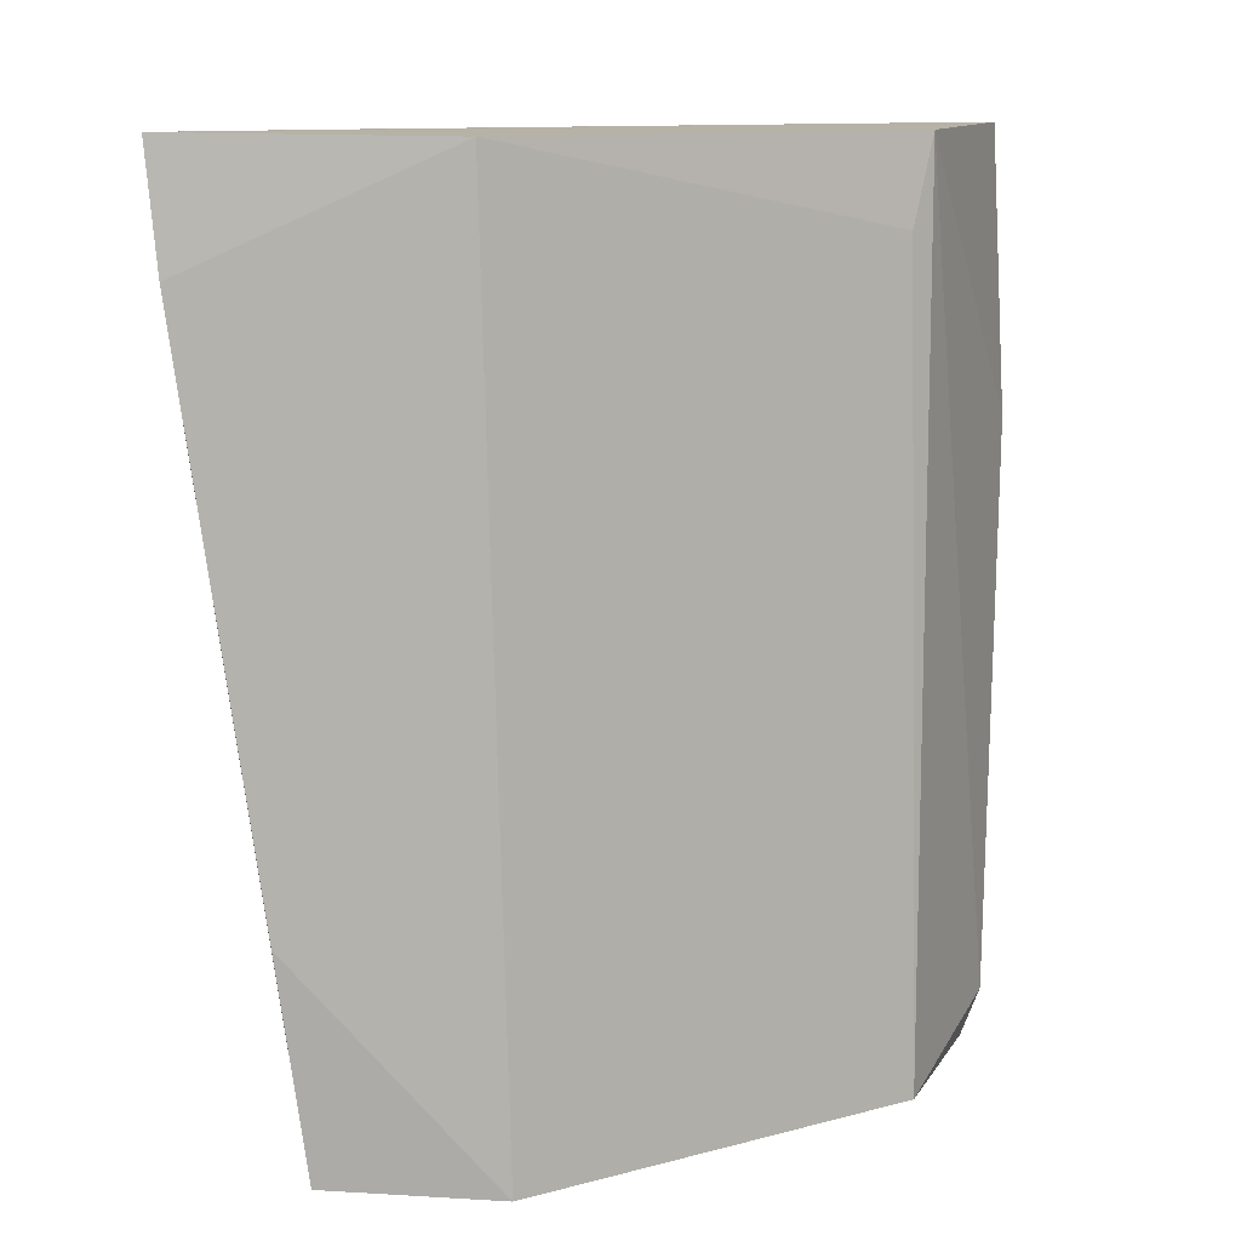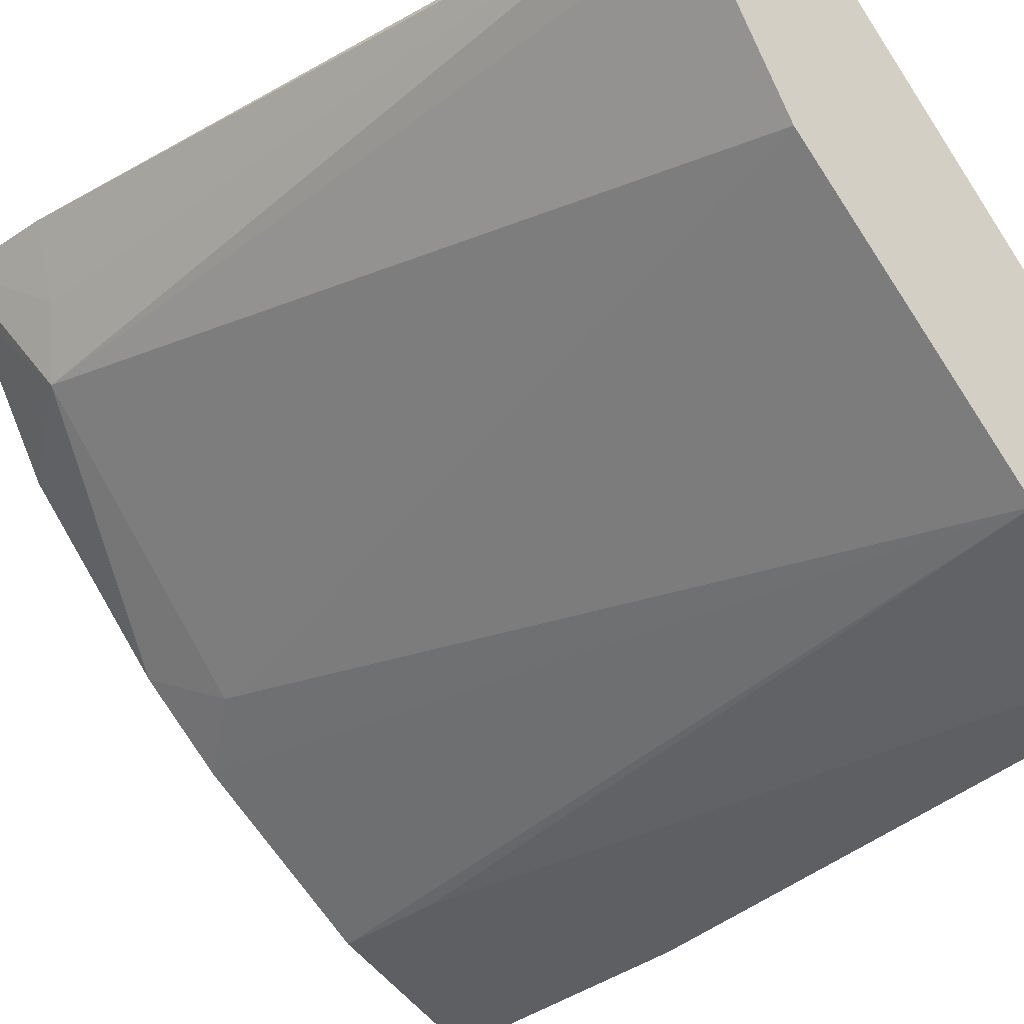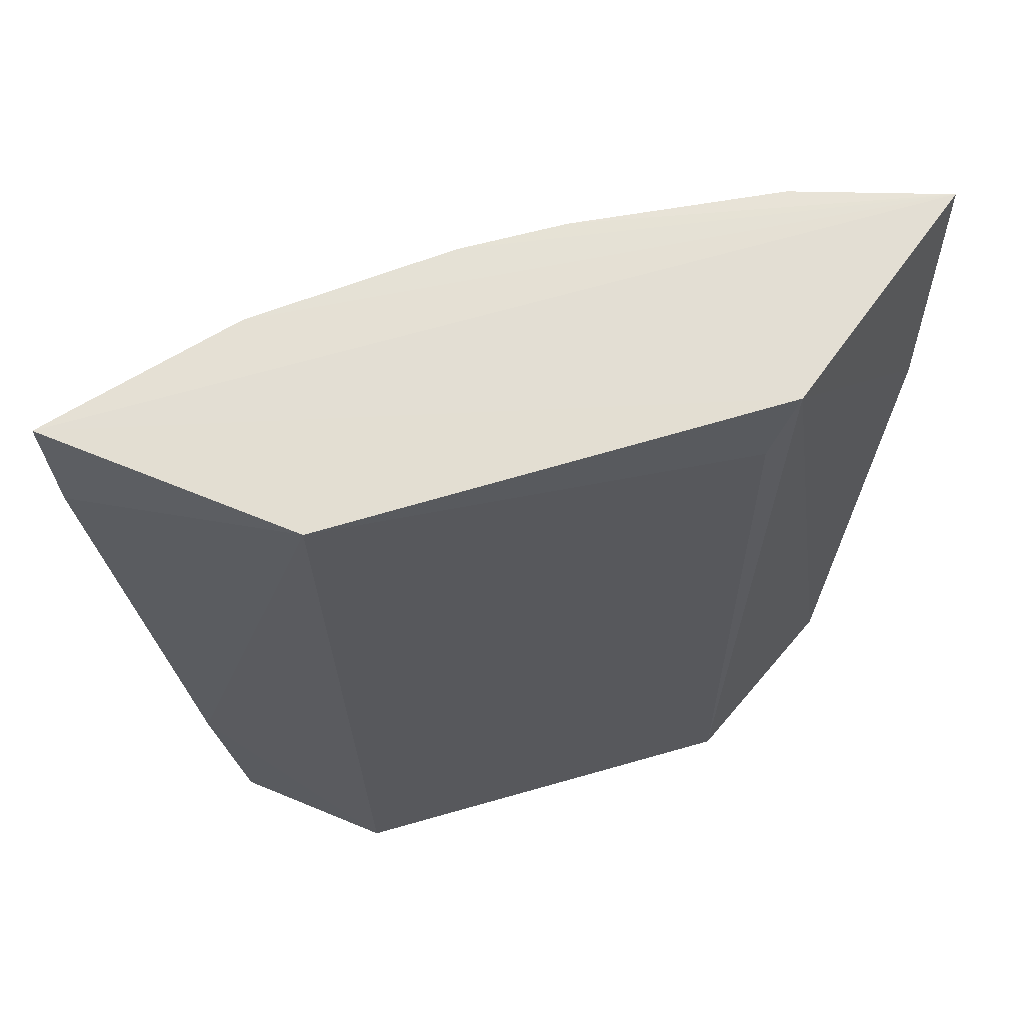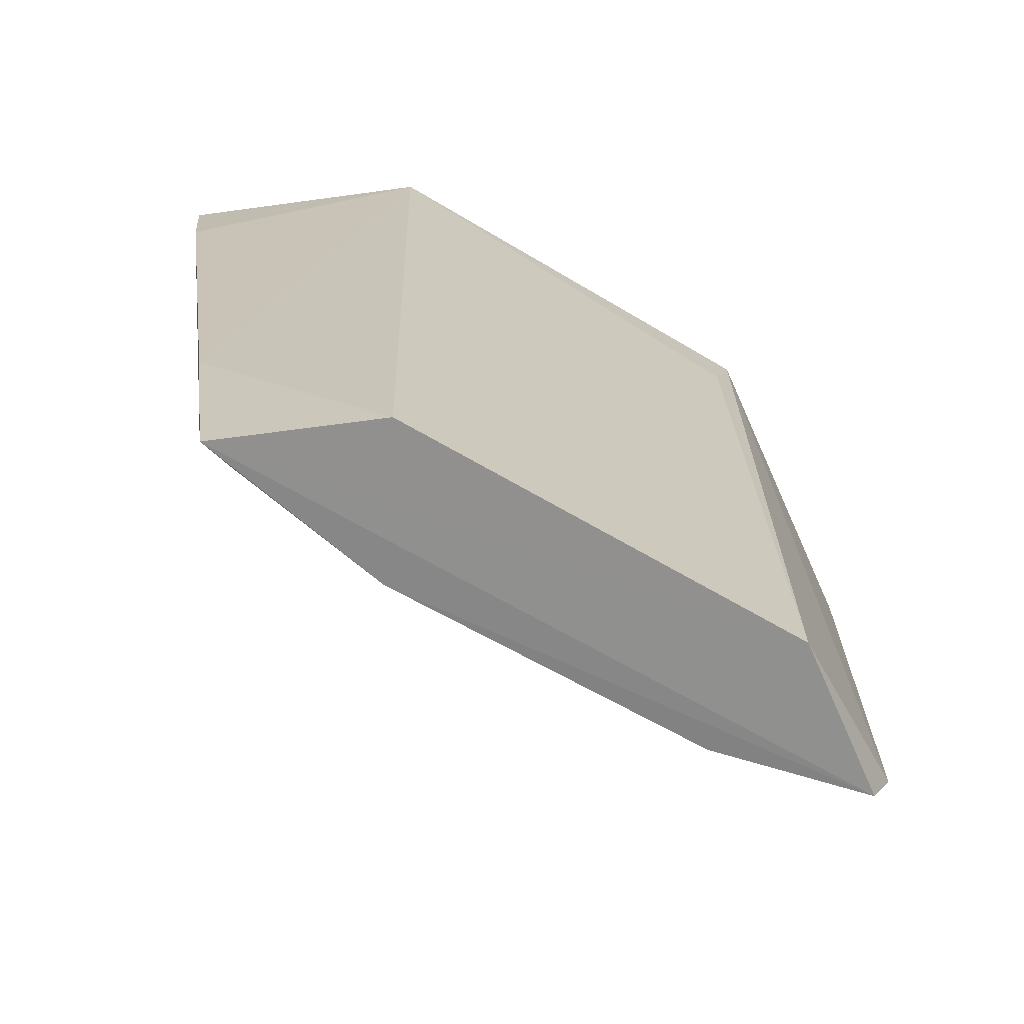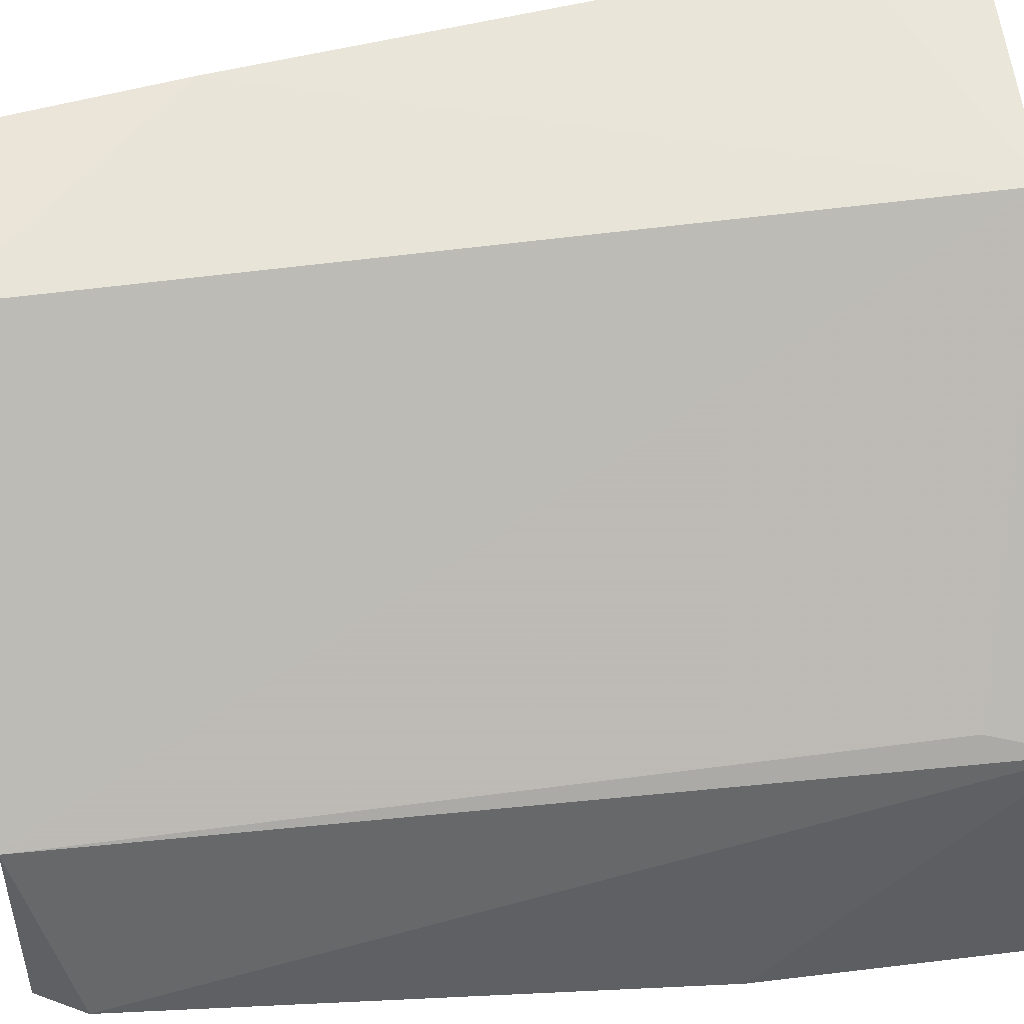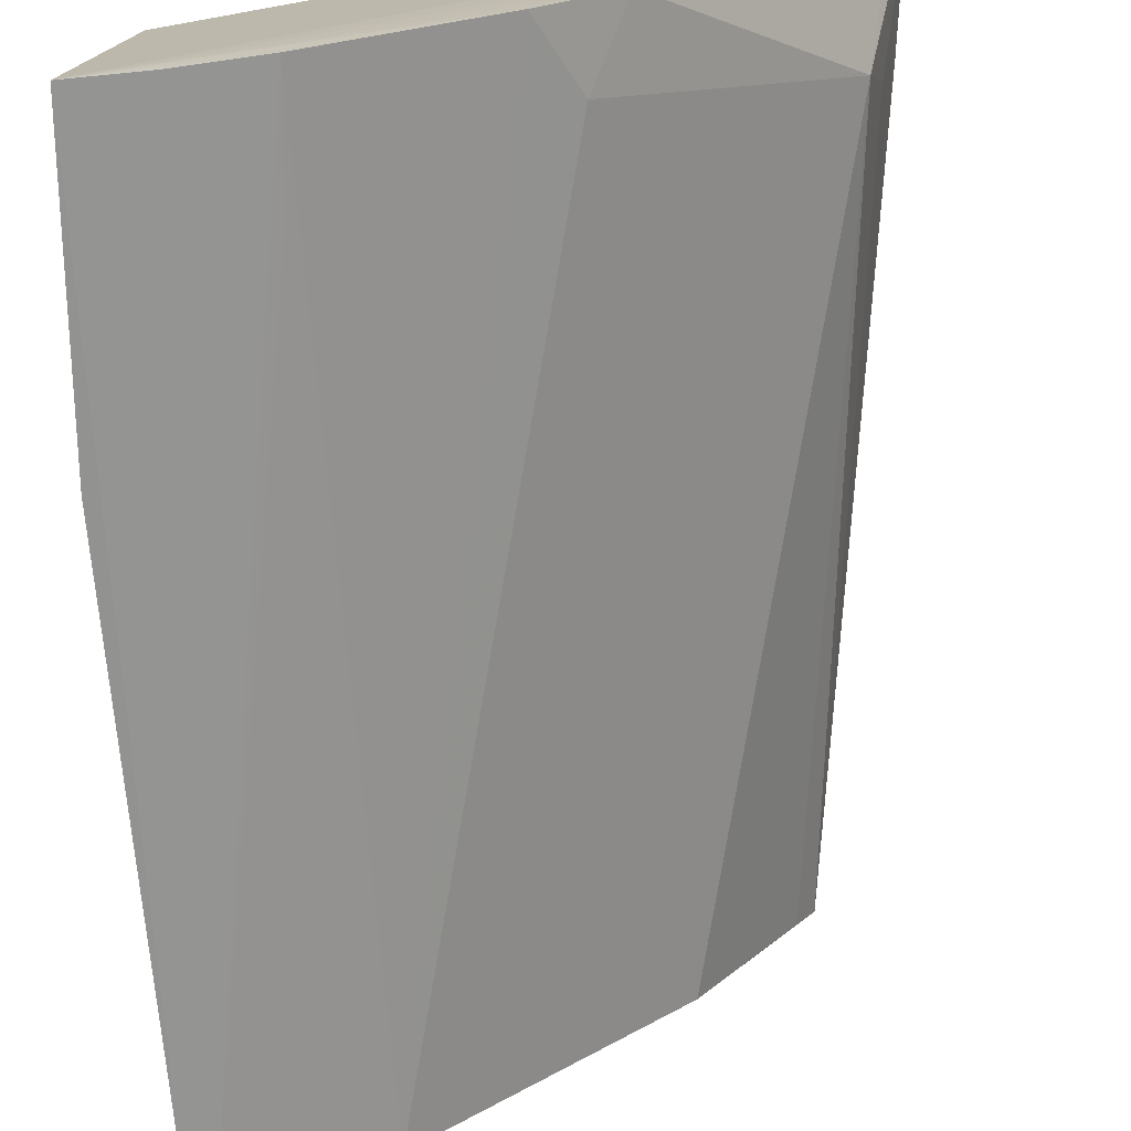
<metadata>
{"format":"obj","ext":"obj","renderer":"f3d","projection":"perspective","resolution":1024,"background":"white","views":[{"elev":11.1,"azim":13.3,"up":"+Y"},{"elev":-25.1,"azim":-39.0,"up":"+Z"},{"elev":66.1,"azim":30.3,"up":"+Y"},{"elev":-67.4,"azim":16.1,"up":"+Y"},{"elev":50.5,"azim":82.3,"up":"+Z"},{"elev":-73.1,"azim":-175.8,"up":"+Z"}]}
</metadata>
<code>
v -0.05323 0.1176 -0.0323
v -0.03593 0.07062 -0.04833
v -0.03621 0.1177 -0.05051
v -0.0348 0.1179 -0.06453
v -0.06475 0.1121 -0.03813
v -0.03378 0.07318 -0.05846
v -0.06732 0.1178 -0.03028
v -0.03698 0.1131 -0.04918
v -0.03382 0.1029 -0.06274
v -0.05084 0.1178 -0.05328
v -0.06088 0.07087 -0.03038
v -0.04208 0.07105 -0.05291
v -0.06192 0.1178 -0.04044
v -0.06559 0.1112 -0.03424
v -0.05182 0.07066 -0.03165
v -0.05285 0.1139 -0.05091
v -0.05485 0.07106 -0.03987
v -0.0347 0.0708 -0.05763
v -0.04226 0.1178 -0.06048
v -0.0549 0.1178 -0.0492
v -0.0664 0.1178 -0.03205
v -0.06657 0.1115 -0.0299
v -0.0599 0.07096 -0.03204
v -0.04175 0.1116 -0.05984
v -0.03828 0.1178 -0.06268
v -0.0623 0.08217 -0.02988
f 6 3 2
f 7 1 3
f 7 3 4
f 8 1 2
f 8 2 3
f 8 3 1
f 9 6 4
f 9 4 3
f 9 3 6
f 14 7 5
f 14 5 11
f 15 11 2
f 15 2 1
f 16 10 12
f 17 16 12
f 17 5 16
f 18 6 2
f 18 2 11
f 18 17 12
f 18 11 17
f 18 4 6
f 19 12 10
f 19 10 4
f 20 13 4
f 20 4 10
f 20 5 13
f 20 16 5
f 20 10 16
f 21 13 5
f 21 5 7
f 21 7 4
f 21 4 13
f 22 14 11
f 22 7 14
f 22 1 7
f 23 17 11
f 23 11 5
f 23 5 17
f 24 19 18
f 24 18 12
f 24 12 19
f 25 19 4
f 25 4 18
f 25 18 19
f 26 22 11
f 26 11 15
f 26 15 1
f 26 1 22

</code>
